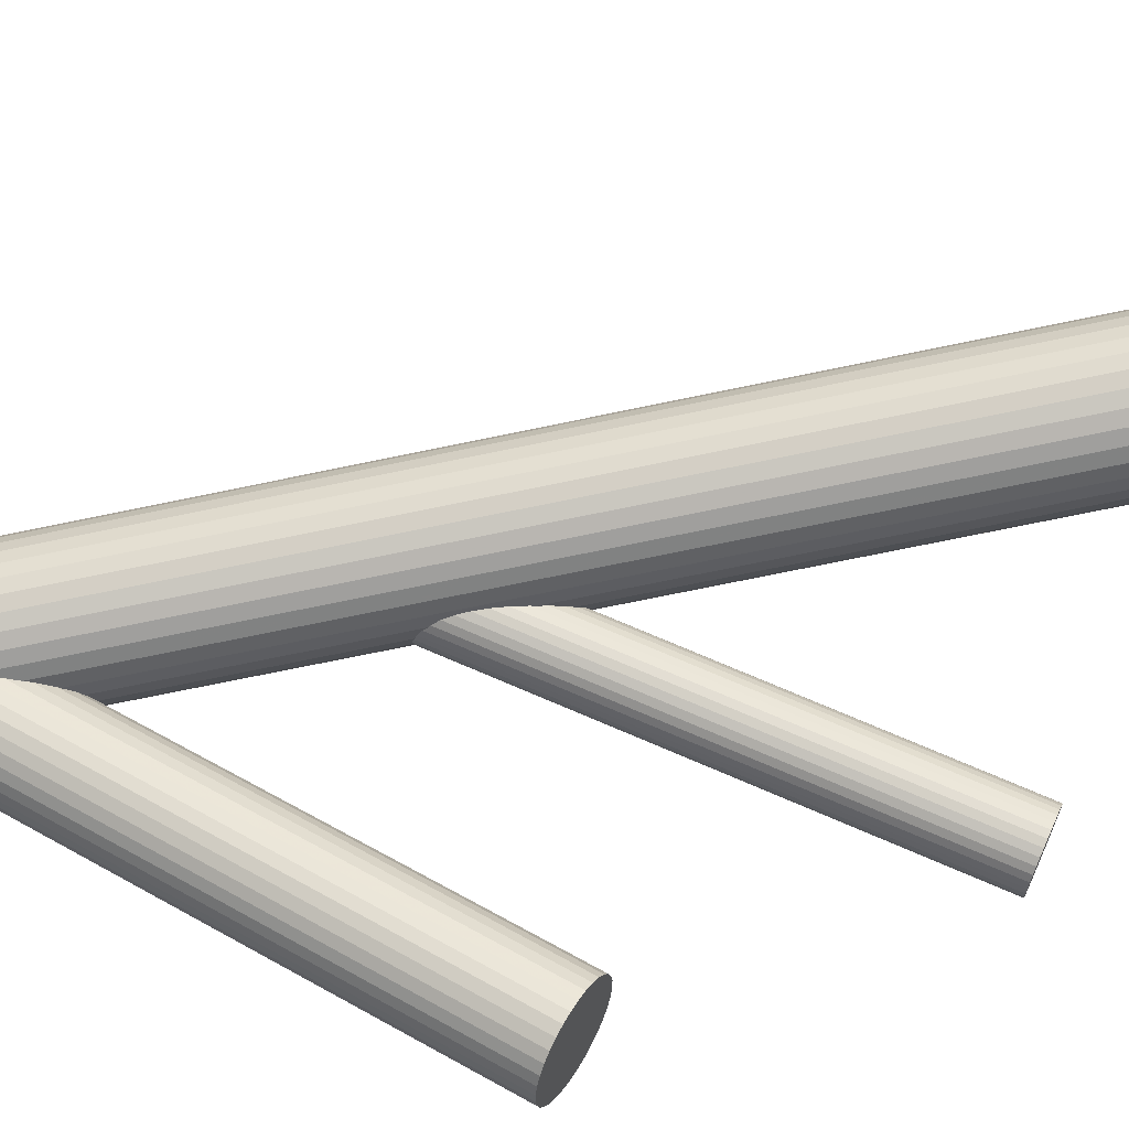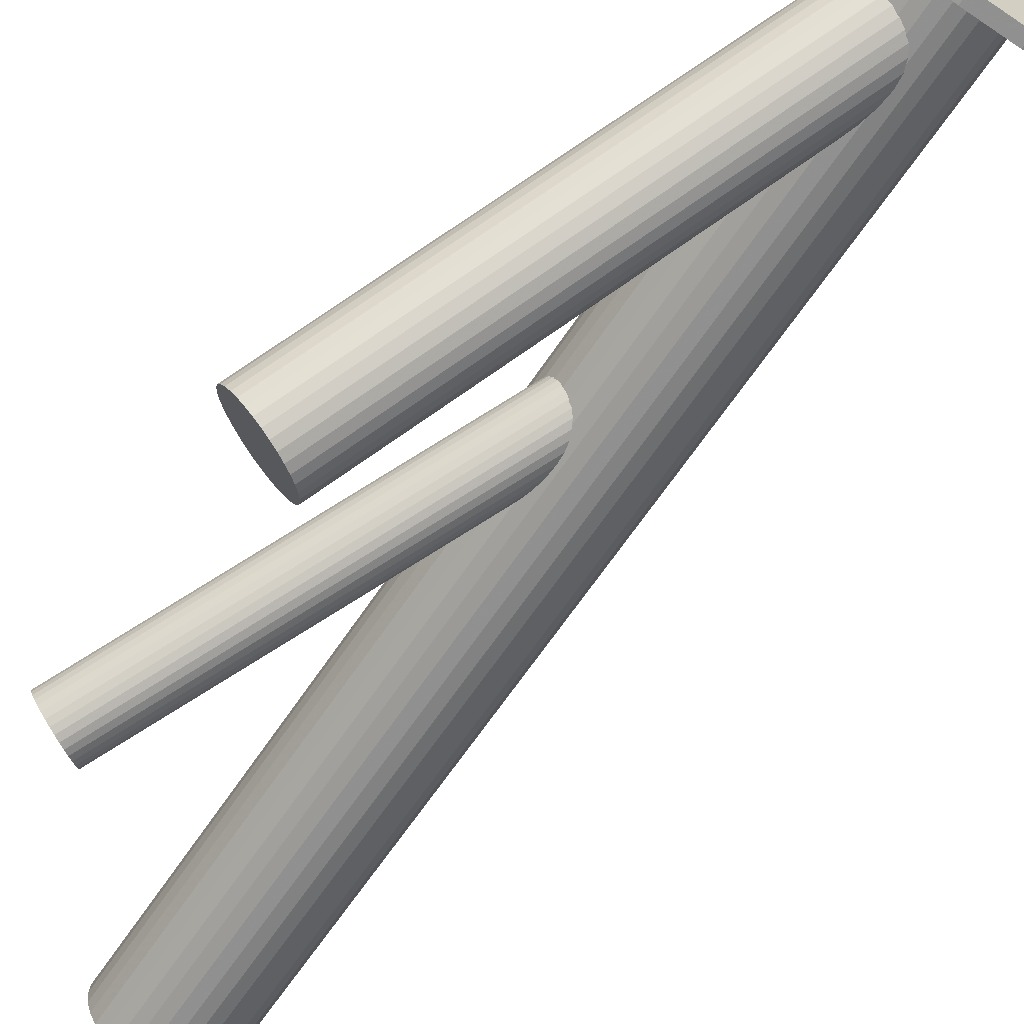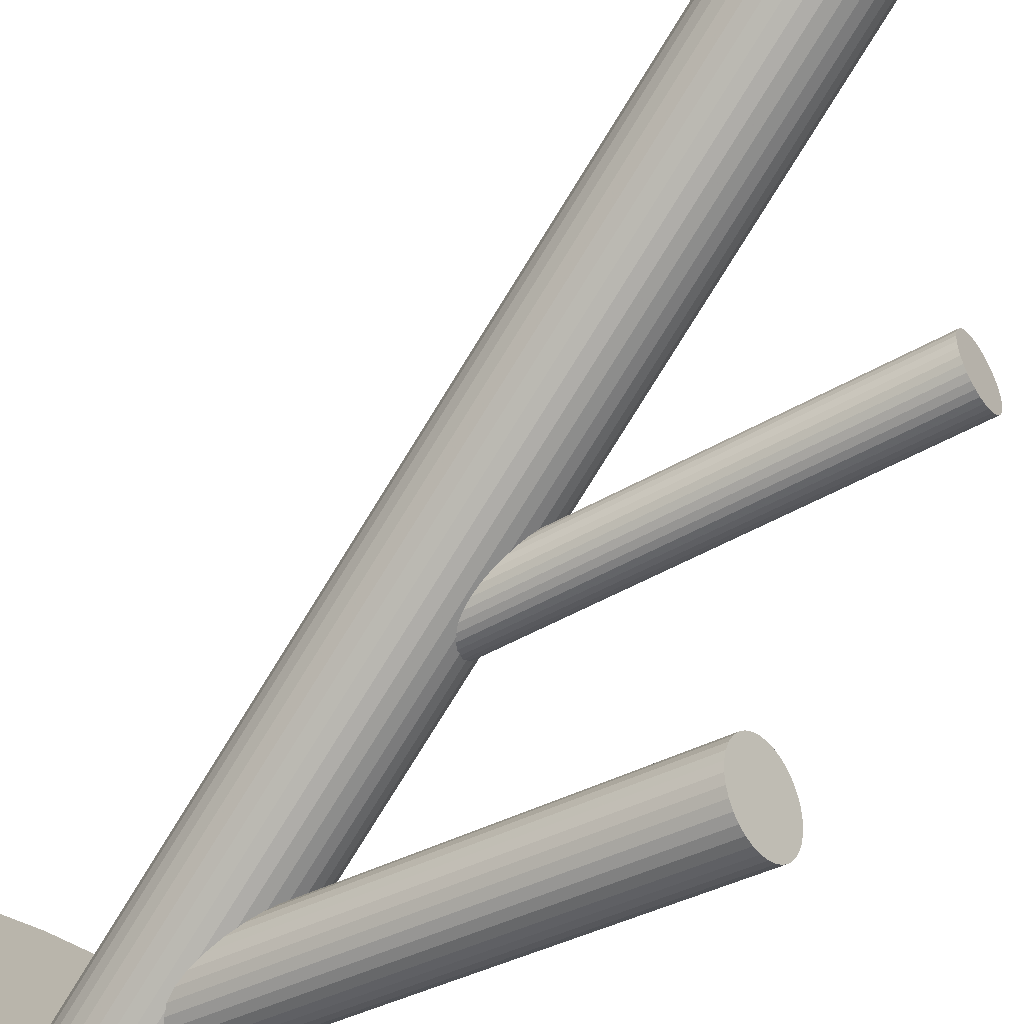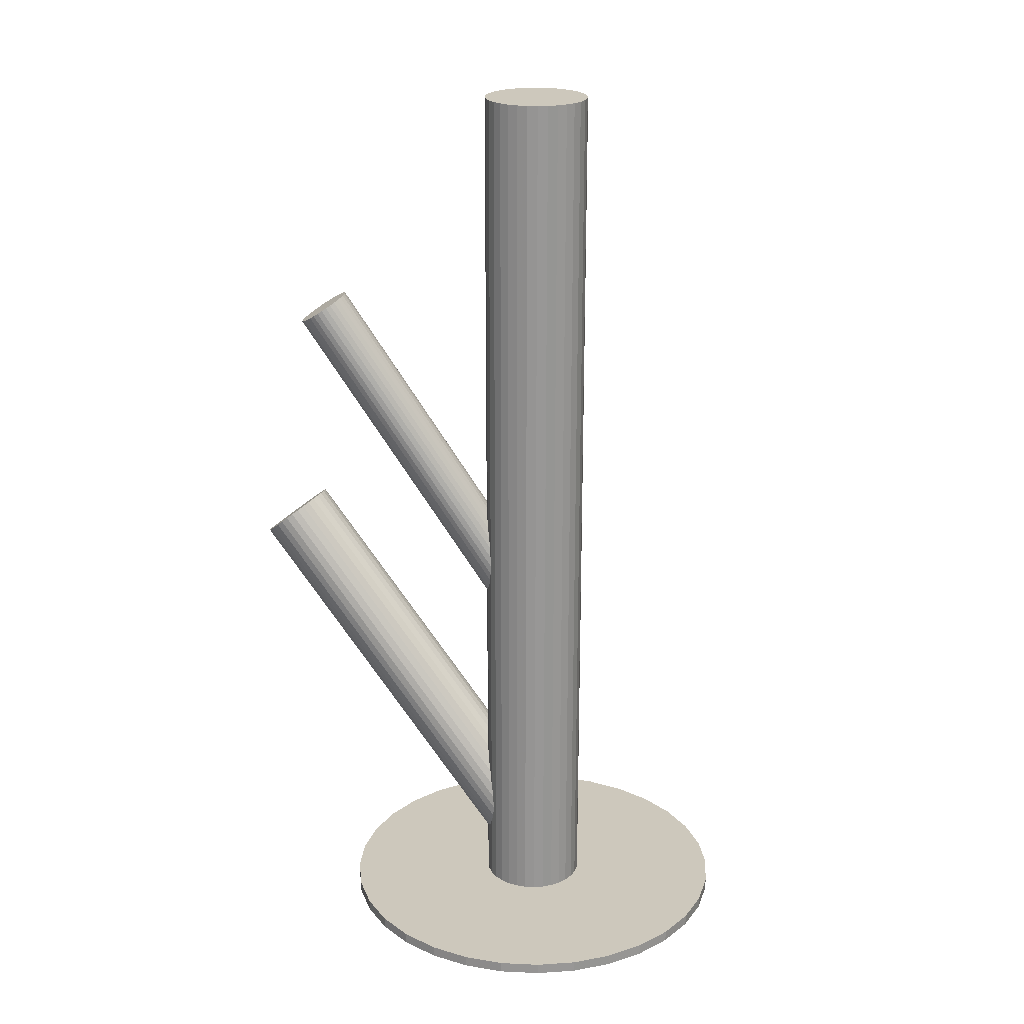
<metadata>
{"format":"obj","ext":"obj","renderer":"f3d","projection":"perspective","resolution":1024,"background":"white","views":[{"elev":-66.0,"azim":-77.8,"up":"+Y"},{"elev":-63.4,"azim":146.5,"up":"+Y"},{"elev":-80.0,"azim":-31.9,"up":"+Y"},{"elev":22.1,"azim":156.6,"up":"+Z"}]}
</metadata>
<code>
v -0.005798 0.004961 -0.1349
v -0.005798 0.004961 0.1349
v -0.005798 0.02045 -0.1349
v -0.005798 0.02045 0.1349
v -0.005798 -0.01053 -0.1349
v -0.005798 -0.01053 0.1349
v 0.0001287 -0.009347 -0.1349
v 0.0001287 -0.009347 0.1349
v 0.0001287 0.01927 -0.1349
v 0.0001287 0.01927 0.1349
v -0.02011 0.01089 -0.1349
v -0.02011 0.01089 0.1349
v -0.02011 -0.0009657 -0.1349
v -0.02011 -0.0009657 0.1349
v -0.01867 -0.003643 -0.1349
v -0.01867 -0.003643 0.1349
v -0.01867 0.01356 -0.1349
v -0.01867 0.01356 0.1349
v -0.0144 -0.007916 -0.1349
v -0.0144 -0.007916 0.1349
v -0.0144 0.01784 -0.1349
v -0.0144 0.01784 0.1349
v 0.009391 0.007982 -0.1349
v 0.009391 0.007982 0.1349
v 0.009391 0.001939 -0.1349
v 0.009391 0.001939 0.1349
v -0.002776 0.02015 -0.1349
v -0.002776 0.02015 0.1349
v -0.002776 -0.01023 -0.1349
v -0.002776 -0.01023 0.1349
v 0.009689 0.004961 -0.1349
v 0.009689 0.004961 0.1349
v -0.01675 -0.00599 -0.1349
v -0.01675 -0.00599 0.1349
v -0.01675 0.01591 -0.1349
v -0.01675 0.01591 0.1349
v 0.005153 -0.00599 -0.1349
v 0.005153 -0.00599 0.1349
v 0.005153 0.01591 -0.1349
v 0.005153 0.01591 0.1349
v -0.02128 0.004961 -0.1349
v -0.02128 0.004961 0.1349
v -0.008819 0.02015 -0.1349
v -0.008819 0.02015 0.1349
v -0.008819 -0.01023 -0.1349
v -0.008819 -0.01023 0.1349
v -0.02099 0.007982 -0.1349
v -0.02099 0.007982 0.1349
v -0.02099 0.001939 -0.1349
v -0.02099 0.001939 0.1349
v 0.002806 -0.007916 -0.1349
v 0.002806 -0.007916 0.1349
v 0.002806 0.01784 -0.1349
v 0.002806 0.01784 0.1349
v 0.007079 -0.003643 -0.1349
v 0.007079 -0.003643 0.1349
v 0.007079 0.01356 -0.1349
v 0.007079 0.01356 0.1349
v 0.00851 0.01089 -0.1349
v 0.00851 0.01089 0.1349
v 0.00851 -0.0009657 -0.1349
v 0.00851 -0.0009657 0.1349
v -0.01172 -0.009347 -0.1349
v -0.01172 -0.009347 0.1349
v -0.01172 0.01927 -0.1349
v -0.01172 0.01927 0.1349
v -0.005798 0.004961 -0.03554
v 0.05174 -0.03064 0.06707
v -0.0116 0.008551 -0.03104
v 0.04594 -0.02705 0.07157
v 5.44e-06 0.00137 -0.04004
v 0.05755 -0.03423 0.06257
v -0.003362 -0.001887 -0.03928
v 0.05418 -0.03749 0.06333
v -0.01301 0.004084 -0.03179
v 0.04453 -0.03152 0.07082
v -0.00615 -0.002814 -0.03804
v 0.05139 -0.03842 0.06457
v -0.0126 0.001176 -0.03304
v 0.04494 -0.03443 0.06957
v 0.0003967 0.01001 -0.03726
v 0.05794 -0.02559 0.06535
v -0.004045 0.01276 -0.03381
v 0.0535 -0.02285 0.0688
v -0.01281 0.005618 -0.03138
v 0.04474 -0.02999 0.07123
v -0.002082 -0.001017 -0.03969
v 0.05546 -0.03662 0.06292
v -0.0009452 8.295e-05 -0.03995
v 0.0566 -0.03552 0.06266
v -0.01233 0.007126 -0.03112
v 0.04521 -0.02848 0.07149
v -0.001497 0.01191 -0.03554
v 0.05605 -0.02369 0.06707
v -0.004736 -0.002494 -0.03872
v 0.05281 -0.0381 0.06389
v -0.01294 0.002584 -0.03235
v 0.0446 -0.03302 0.07026
v -0.008884 -0.002558 -0.03641
v 0.04866 -0.03816 0.0662
v -0.01115 -0.001157 -0.03466
v 0.04639 -0.03676 0.06795
v -0.0004471 0.01108 -0.03641
v 0.05709 -0.02453 0.0662
v -0.002711 0.01248 -0.03466
v 0.05483 -0.02312 0.06795
v 0.001347 0.007337 -0.03872
v 0.05889 -0.02827 0.06389
v -0.00686 0.01241 -0.03235
v 0.05068 -0.02319 0.07026
v -0.0101 -0.001991 -0.03554
v 0.04744 -0.03759 0.06707
v 0.000733 0.002795 -0.03995
v 0.05828 -0.03281 0.06266
v -0.01065 0.009838 -0.03112
v 0.04689 -0.02577 0.07149
v -0.009513 0.01094 -0.03138
v 0.04803 -0.02467 0.07123
v 0.00121 0.004304 -0.03969
v 0.05875 -0.0313 0.06292
v -0.007551 -0.002836 -0.03726
v 0.04999 -0.03844 0.06535
v -0.01199 -8.741e-05 -0.03381
v 0.04555 -0.03569 0.0688
v 0.001003 0.008746 -0.03804
v 0.05854 -0.02686 0.06457
v -0.005446 0.01274 -0.03304
v 0.0521 -0.02287 0.06957
v 0.001417 0.005837 -0.03928
v 0.05896 -0.02977 0.06333
v -0.008233 0.01181 -0.03179
v 0.04931 -0.0238 0.07082
v -0.005798 0.004961 -0.1175
v 0.05595 -0.05502 -0.01053
v 0.00074 -0.00139 -0.1248
v 0.06249 -0.06137 -0.01787
v -0.01234 0.01131 -0.1101
v 0.04941 -0.04867 -0.003192
v 0.003362 0.002306 -0.1242
v 0.06511 -0.05767 -0.01731
v -0.008718 0.01404 -0.1107
v 0.05303 -0.04594 -0.003751
v -0.00694 -0.005464 -0.1226
v 0.05481 -0.06544 -0.01572
v -0.01619 0.003516 -0.1123
v 0.04556 -0.05646 -0.005341
v -0.01252 -0.00451 -0.1189
v 0.04923 -0.06449 -0.01196
v -0.01507 -0.002032 -0.116
v 0.04668 -0.06201 -0.009098
v -0.006704 0.0149 -0.1114
v 0.05505 -0.04508 -0.004429
v 0.004167 0.004344 -0.1236
v 0.06592 -0.05564 -0.01663
v -0.002651 0.01547 -0.1134
v 0.0591 -0.04451 -0.006453
v 0.004613 0.008411 -0.1215
v 0.06636 -0.05157 -0.01461
v -0.0009761 -0.002905 -0.1247
v 0.06077 -0.06289 -0.01773
v -0.0138 0.009552 -0.1103
v 0.04795 -0.05043 -0.003333
v -0.01583 -0.0003633 -0.1147
v 0.04592 -0.06034 -0.007722
v -0.01083 -0.005224 -0.1203
v 0.05092 -0.0652 -0.01334
v -0.01395 -0.003432 -0.1175
v 0.0478 -0.06341 -0.01053
v 0.002355 0.01335 -0.1175
v 0.0641 -0.04663 -0.01053
v -0.0007677 0.01515 -0.1147
v 0.06098 -0.04484 -0.007722
v 0.004236 0.01028 -0.1203
v 0.06599 -0.0497 -0.01334
v 0.002205 0.0003698 -0.1247
v 0.06395 -0.05961 -0.01773
v -0.01062 0.01283 -0.1103
v 0.05113 -0.04715 -0.003333
v -0.01621 0.00151 -0.1134
v 0.04554 -0.05847 -0.006453
v -0.008944 -0.005546 -0.1215
v 0.05281 -0.06553 -0.01461
v -0.01576 0.005578 -0.1114
v 0.04599 -0.0544 -0.004429
v -0.004891 -0.004982 -0.1236
v 0.05686 -0.06496 -0.01663
v 0.003474 0.01195 -0.1189
v 0.06522 -0.04803 -0.01196
v 0.0009227 0.01443 -0.116
v 0.06267 -0.04555 -0.009098
v 0.00459 0.006405 -0.1226
v 0.06634 -0.05357 -0.01572
v -0.004656 0.01539 -0.1123
v 0.05709 -0.04459 -0.005341
v -0.002877 -0.004118 -0.1242
v 0.05887 -0.0641 -0.01731
v -0.01496 0.007616 -0.1107
v 0.04679 -0.05236 -0.003751
v -0.005798 0.004961 -0.1317
v -0.005798 0.004961 -0.1349
v -0.005798 0.06553 -0.1317
v -0.005798 0.06553 -0.1349
v -0.005798 -0.0556 -0.1317
v -0.005798 -0.0556 -0.1349
v -0.04862 -0.03787 -0.1317
v -0.04862 -0.03787 -0.1349
v -0.04862 0.04779 -0.1317
v -0.04862 0.04779 -0.1349
v -0.03945 0.05532 -0.1317
v -0.03945 0.05532 -0.1349
v -0.03945 -0.0454 -0.1317
v -0.03945 -0.0454 -0.1349
v 0.04456 -0.02869 -0.1317
v 0.04456 -0.02869 -0.1349
v 0.04456 0.03861 -0.1317
v 0.04456 0.03861 -0.1349
v -0.0652 -0.006855 -0.1317
v -0.0652 -0.006855 -0.1349
v -0.0652 0.01678 -0.1317
v -0.0652 0.01678 -0.1349
v 0.05477 0.004961 -0.1317
v 0.05477 0.004961 -0.1349
v -0.02898 0.06092 -0.1317
v -0.02898 0.06092 -0.1349
v -0.02898 -0.05099 -0.1317
v -0.02898 -0.05099 -0.1349
v 0.05016 -0.01822 -0.1317
v 0.05016 -0.01822 -0.1349
v 0.05016 0.02814 -0.1317
v 0.05016 0.02814 -0.1349
v -0.01761 -0.05444 -0.1317
v -0.01761 -0.05444 -0.1349
v -0.01761 0.06436 -0.1317
v -0.01761 0.06436 -0.1349
v 0.006018 -0.05444 -0.1317
v 0.006018 -0.05444 -0.1349
v 0.006018 0.06436 -0.1317
v 0.006018 0.06436 -0.1349
v -0.06175 -0.01822 -0.1317
v -0.06175 -0.01822 -0.1349
v -0.06175 0.02814 -0.1317
v -0.06175 0.02814 -0.1349
v 0.01738 0.06092 -0.1317
v 0.01738 0.06092 -0.1349
v 0.01738 -0.05099 -0.1317
v 0.01738 -0.05099 -0.1349
v -0.06636 0.004961 -0.1317
v -0.06636 0.004961 -0.1349
v 0.0536 -0.006855 -0.1317
v 0.0536 -0.006855 -0.1349
v 0.0536 0.01678 -0.1317
v 0.0536 0.01678 -0.1349
v -0.05616 -0.02869 -0.1317
v -0.05616 -0.02869 -0.1349
v -0.05616 0.03861 -0.1317
v -0.05616 0.03861 -0.1349
v 0.02785 0.05532 -0.1317
v 0.02785 0.05532 -0.1349
v 0.02785 -0.0454 -0.1317
v 0.02785 -0.0454 -0.1349
v 0.03703 -0.03787 -0.1317
v 0.03703 -0.03787 -0.1349
v 0.03703 0.04779 -0.1317
v 0.03703 0.04779 -0.1349
f 31 1 23
f 31 23 32
f 32 23 24
f 32 24 2
f 23 1 59
f 23 59 24
f 24 59 60
f 24 60 2
f 59 1 57
f 59 57 60
f 60 57 58
f 60 58 2
f 57 1 39
f 57 39 58
f 58 39 40
f 58 40 2
f 39 1 53
f 39 53 40
f 40 53 54
f 40 54 2
f 53 1 9
f 53 9 54
f 54 9 10
f 54 10 2
f 9 1 27
f 9 27 10
f 10 27 28
f 10 28 2
f 27 1 3
f 27 3 28
f 28 3 4
f 28 4 2
f 3 1 43
f 3 43 4
f 4 43 44
f 4 44 2
f 43 1 65
f 43 65 44
f 44 65 66
f 44 66 2
f 65 1 21
f 65 21 66
f 66 21 22
f 66 22 2
f 21 1 35
f 21 35 22
f 22 35 36
f 22 36 2
f 35 1 17
f 35 17 36
f 36 17 18
f 36 18 2
f 17 1 11
f 17 11 18
f 18 11 12
f 18 12 2
f 11 1 47
f 11 47 12
f 12 47 48
f 12 48 2
f 47 1 41
f 47 41 48
f 48 41 42
f 48 42 2
f 41 1 49
f 41 49 42
f 42 49 50
f 42 50 2
f 49 1 13
f 49 13 50
f 50 13 14
f 50 14 2
f 13 1 15
f 13 15 14
f 14 15 16
f 14 16 2
f 15 1 33
f 15 33 16
f 16 33 34
f 16 34 2
f 33 1 19
f 33 19 34
f 34 19 20
f 34 20 2
f 19 1 63
f 19 63 20
f 20 63 64
f 20 64 2
f 63 1 45
f 63 45 64
f 64 45 46
f 64 46 2
f 45 1 5
f 45 5 46
f 46 5 6
f 46 6 2
f 5 1 29
f 5 29 6
f 6 29 30
f 6 30 2
f 29 1 7
f 29 7 30
f 30 7 8
f 30 8 2
f 7 1 51
f 7 51 8
f 8 51 52
f 8 52 2
f 51 1 37
f 51 37 52
f 52 37 38
f 52 38 2
f 37 1 55
f 37 55 38
f 38 55 56
f 38 56 2
f 55 1 61
f 55 61 56
f 56 61 62
f 56 62 2
f 61 1 25
f 61 25 62
f 62 25 26
f 62 26 2
f 25 1 31
f 25 31 26
f 26 31 32
f 26 32 2
f 93 67 105
f 93 105 94
f 94 105 106
f 94 106 68
f 105 67 83
f 105 83 106
f 106 83 84
f 106 84 68
f 83 67 127
f 83 127 84
f 84 127 128
f 84 128 68
f 127 67 109
f 127 109 128
f 128 109 110
f 128 110 68
f 109 67 131
f 109 131 110
f 110 131 132
f 110 132 68
f 131 67 117
f 131 117 132
f 132 117 118
f 132 118 68
f 117 67 115
f 117 115 118
f 118 115 116
f 118 116 68
f 115 67 69
f 115 69 116
f 116 69 70
f 116 70 68
f 69 67 91
f 69 91 70
f 70 91 92
f 70 92 68
f 91 67 85
f 91 85 92
f 92 85 86
f 92 86 68
f 85 67 75
f 85 75 86
f 86 75 76
f 86 76 68
f 75 67 97
f 75 97 76
f 76 97 98
f 76 98 68
f 97 67 79
f 97 79 98
f 98 79 80
f 98 80 68
f 79 67 123
f 79 123 80
f 80 123 124
f 80 124 68
f 123 67 101
f 123 101 124
f 124 101 102
f 124 102 68
f 101 67 111
f 101 111 102
f 102 111 112
f 102 112 68
f 111 67 99
f 111 99 112
f 112 99 100
f 112 100 68
f 99 67 121
f 99 121 100
f 100 121 122
f 100 122 68
f 121 67 77
f 121 77 122
f 122 77 78
f 122 78 68
f 77 67 95
f 77 95 78
f 78 95 96
f 78 96 68
f 95 67 73
f 95 73 96
f 96 73 74
f 96 74 68
f 73 67 87
f 73 87 74
f 74 87 88
f 74 88 68
f 87 67 89
f 87 89 88
f 88 89 90
f 88 90 68
f 89 67 71
f 89 71 90
f 90 71 72
f 90 72 68
f 71 67 113
f 71 113 72
f 72 113 114
f 72 114 68
f 113 67 119
f 113 119 114
f 114 119 120
f 114 120 68
f 119 67 129
f 119 129 120
f 120 129 130
f 120 130 68
f 129 67 107
f 129 107 130
f 130 107 108
f 130 108 68
f 107 67 125
f 107 125 108
f 108 125 126
f 108 126 68
f 125 67 81
f 125 81 126
f 126 81 82
f 126 82 68
f 81 67 103
f 81 103 82
f 82 103 104
f 82 104 68
f 103 67 93
f 103 93 104
f 104 93 94
f 104 94 68
f 169 133 189
f 169 189 170
f 170 189 190
f 170 190 134
f 189 133 171
f 189 171 190
f 190 171 172
f 190 172 134
f 171 133 155
f 171 155 172
f 172 155 156
f 172 156 134
f 155 133 193
f 155 193 156
f 156 193 194
f 156 194 134
f 193 133 151
f 193 151 194
f 194 151 152
f 194 152 134
f 151 133 141
f 151 141 152
f 152 141 142
f 152 142 134
f 141 133 177
f 141 177 142
f 142 177 178
f 142 178 134
f 177 133 137
f 177 137 178
f 178 137 138
f 178 138 134
f 137 133 161
f 137 161 138
f 138 161 162
f 138 162 134
f 161 133 197
f 161 197 162
f 162 197 198
f 162 198 134
f 197 133 183
f 197 183 198
f 198 183 184
f 198 184 134
f 183 133 145
f 183 145 184
f 184 145 146
f 184 146 134
f 145 133 179
f 145 179 146
f 146 179 180
f 146 180 134
f 179 133 163
f 179 163 180
f 180 163 164
f 180 164 134
f 163 133 149
f 163 149 164
f 164 149 150
f 164 150 134
f 149 133 167
f 149 167 150
f 150 167 168
f 150 168 134
f 167 133 147
f 167 147 168
f 168 147 148
f 168 148 134
f 147 133 165
f 147 165 148
f 148 165 166
f 148 166 134
f 165 133 181
f 165 181 166
f 166 181 182
f 166 182 134
f 181 133 143
f 181 143 182
f 182 143 144
f 182 144 134
f 143 133 185
f 143 185 144
f 144 185 186
f 144 186 134
f 185 133 195
f 185 195 186
f 186 195 196
f 186 196 134
f 195 133 159
f 195 159 196
f 196 159 160
f 196 160 134
f 159 133 135
f 159 135 160
f 160 135 136
f 160 136 134
f 135 133 175
f 135 175 136
f 136 175 176
f 136 176 134
f 175 133 139
f 175 139 176
f 176 139 140
f 176 140 134
f 139 133 153
f 139 153 140
f 140 153 154
f 140 154 134
f 153 133 191
f 153 191 154
f 154 191 192
f 154 192 134
f 191 133 157
f 191 157 192
f 192 157 158
f 192 158 134
f 157 133 173
f 157 173 158
f 158 173 174
f 158 174 134
f 173 133 187
f 173 187 174
f 174 187 188
f 174 188 134
f 187 133 169
f 187 169 188
f 188 169 170
f 188 170 134
f 222 200 252
f 222 252 221
f 221 252 251
f 221 251 199
f 252 200 230
f 252 230 251
f 251 230 229
f 251 229 199
f 230 200 216
f 230 216 229
f 229 216 215
f 229 215 199
f 216 200 264
f 216 264 215
f 215 264 263
f 215 263 199
f 264 200 258
f 264 258 263
f 263 258 257
f 263 257 199
f 258 200 244
f 258 244 257
f 257 244 243
f 257 243 199
f 244 200 238
f 244 238 243
f 243 238 237
f 243 237 199
f 238 200 202
f 238 202 237
f 237 202 201
f 237 201 199
f 202 200 234
f 202 234 201
f 201 234 233
f 201 233 199
f 234 200 224
f 234 224 233
f 233 224 223
f 233 223 199
f 224 200 210
f 224 210 223
f 223 210 209
f 223 209 199
f 210 200 208
f 210 208 209
f 209 208 207
f 209 207 199
f 208 200 256
f 208 256 207
f 207 256 255
f 207 255 199
f 256 200 242
f 256 242 255
f 255 242 241
f 255 241 199
f 242 200 220
f 242 220 241
f 241 220 219
f 241 219 199
f 220 200 248
f 220 248 219
f 219 248 247
f 219 247 199
f 248 200 218
f 248 218 247
f 247 218 217
f 247 217 199
f 218 200 240
f 218 240 217
f 217 240 239
f 217 239 199
f 240 200 254
f 240 254 239
f 239 254 253
f 239 253 199
f 254 200 206
f 254 206 253
f 253 206 205
f 253 205 199
f 206 200 212
f 206 212 205
f 205 212 211
f 205 211 199
f 212 200 226
f 212 226 211
f 211 226 225
f 211 225 199
f 226 200 232
f 226 232 225
f 225 232 231
f 225 231 199
f 232 200 204
f 232 204 231
f 231 204 203
f 231 203 199
f 204 200 236
f 204 236 203
f 203 236 235
f 203 235 199
f 236 200 246
f 236 246 235
f 235 246 245
f 235 245 199
f 246 200 260
f 246 260 245
f 245 260 259
f 245 259 199
f 260 200 262
f 260 262 259
f 259 262 261
f 259 261 199
f 262 200 214
f 262 214 261
f 261 214 213
f 261 213 199
f 214 200 228
f 214 228 213
f 213 228 227
f 213 227 199
f 228 200 250
f 228 250 227
f 227 250 249
f 227 249 199
f 250 200 222
f 250 222 249
f 249 222 221
f 249 221 199

</code>
